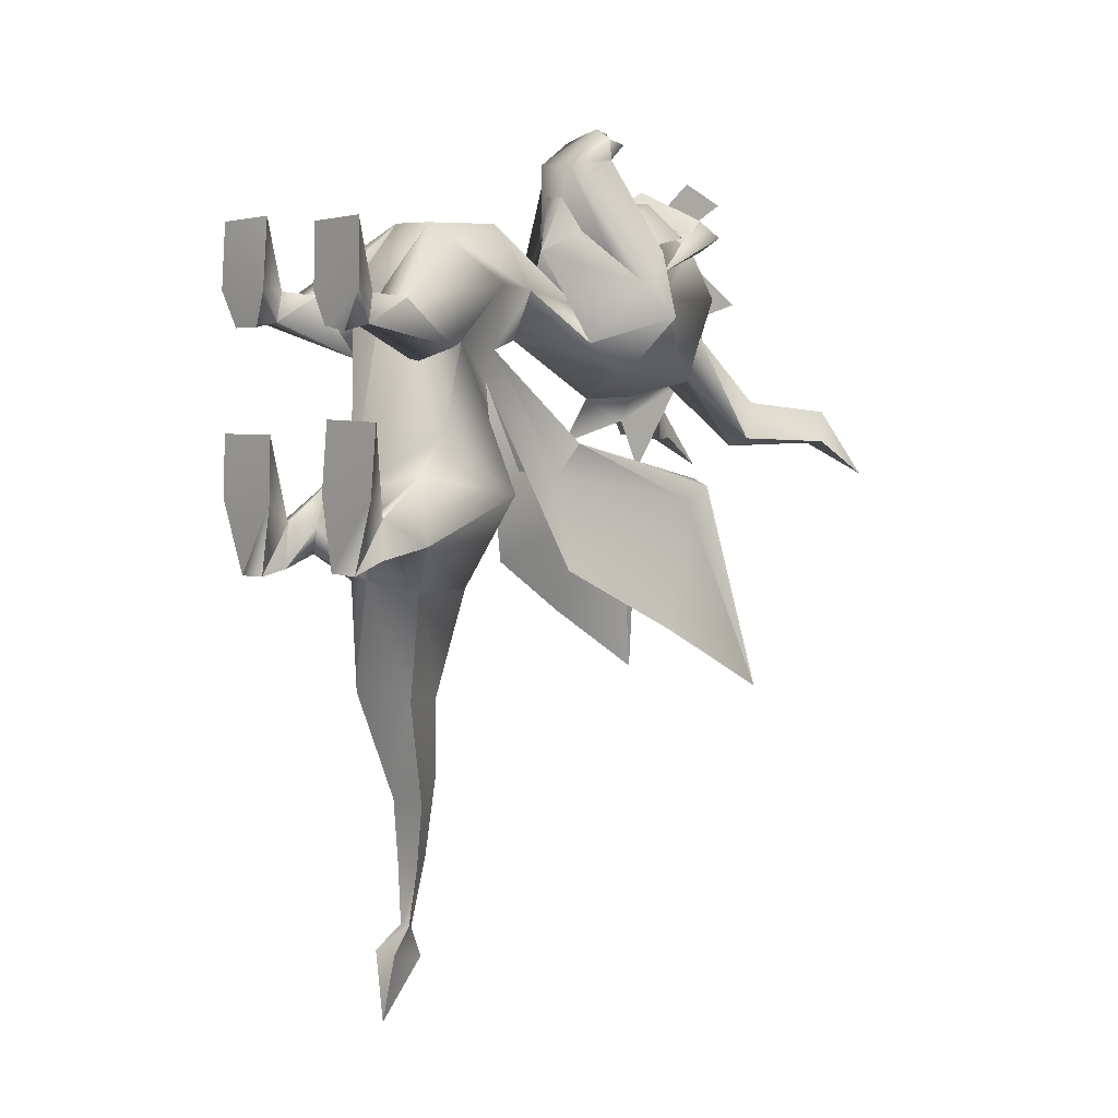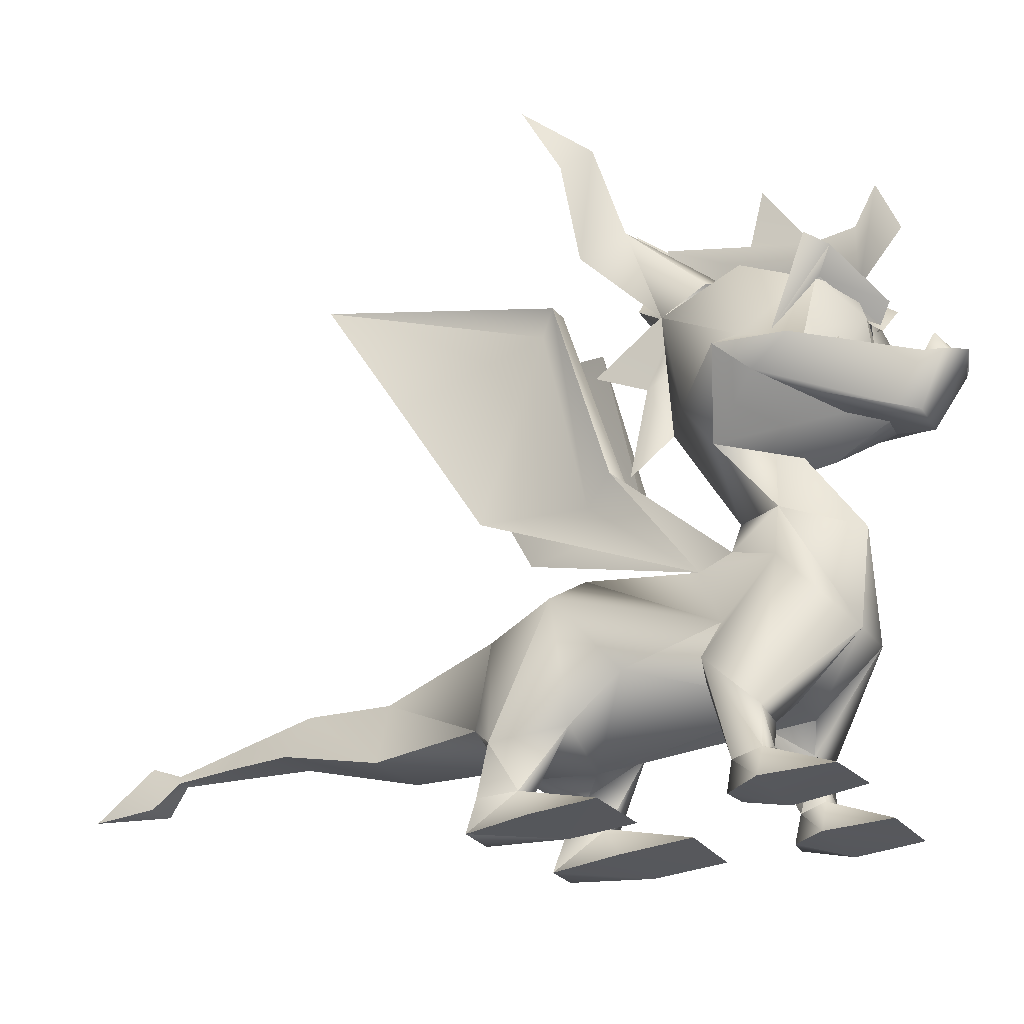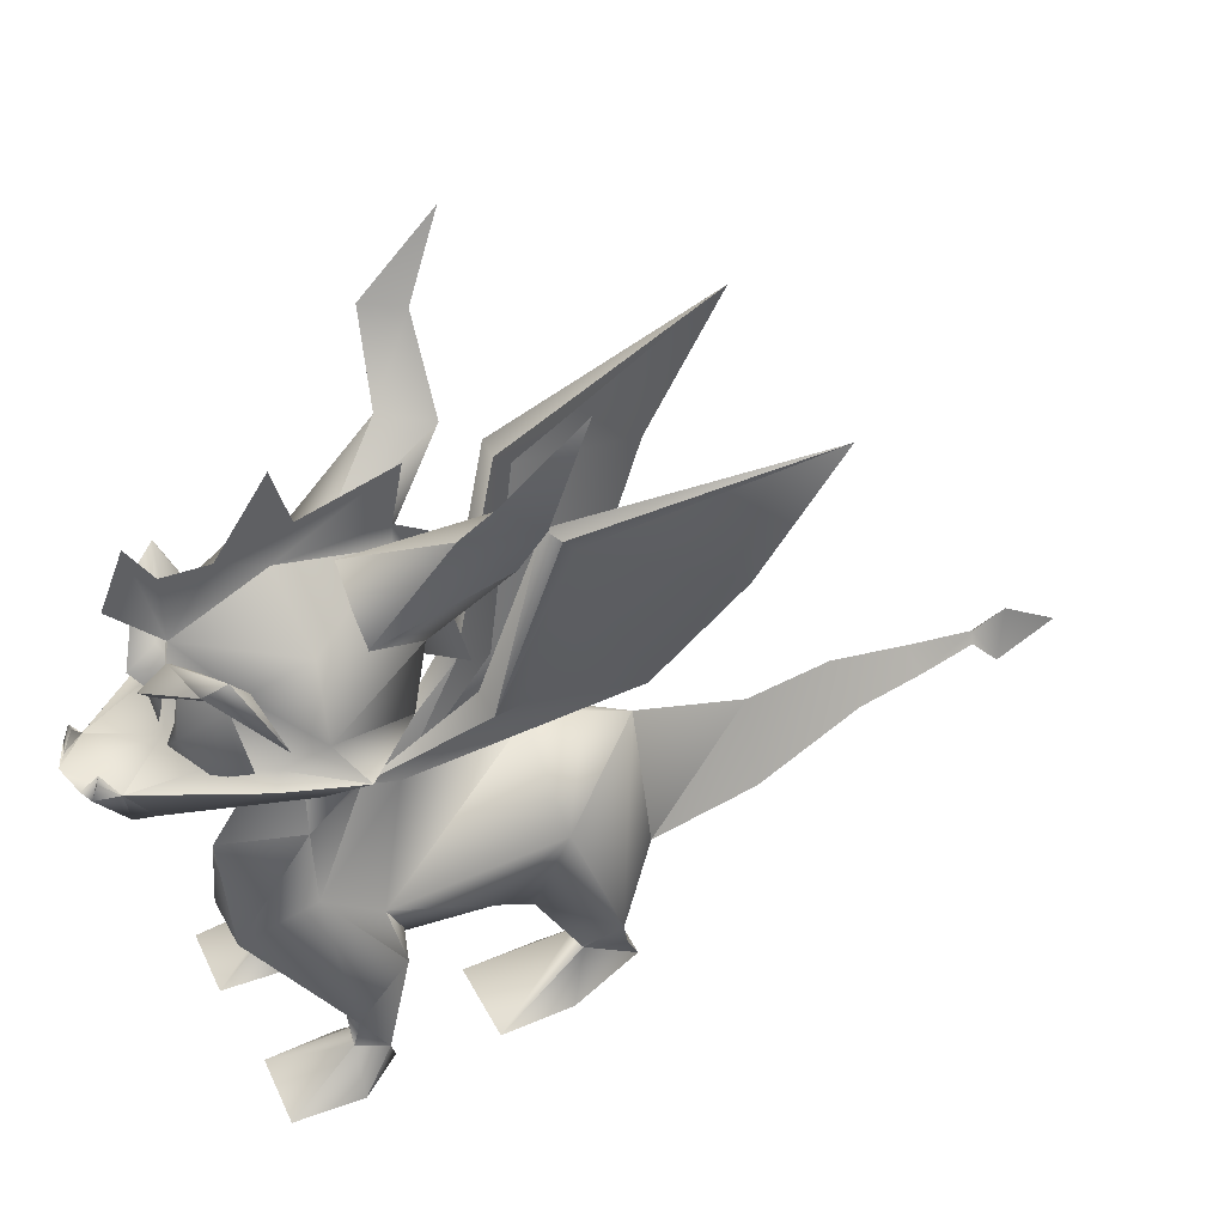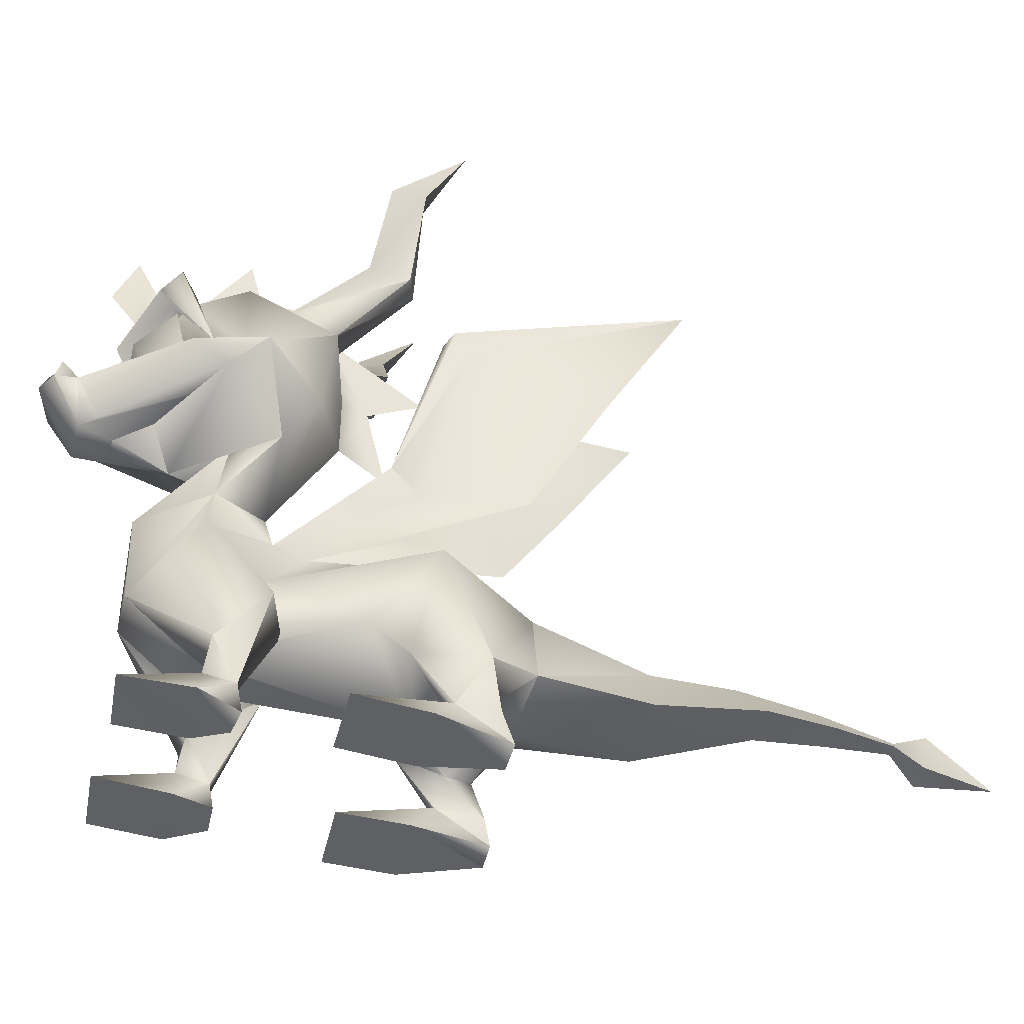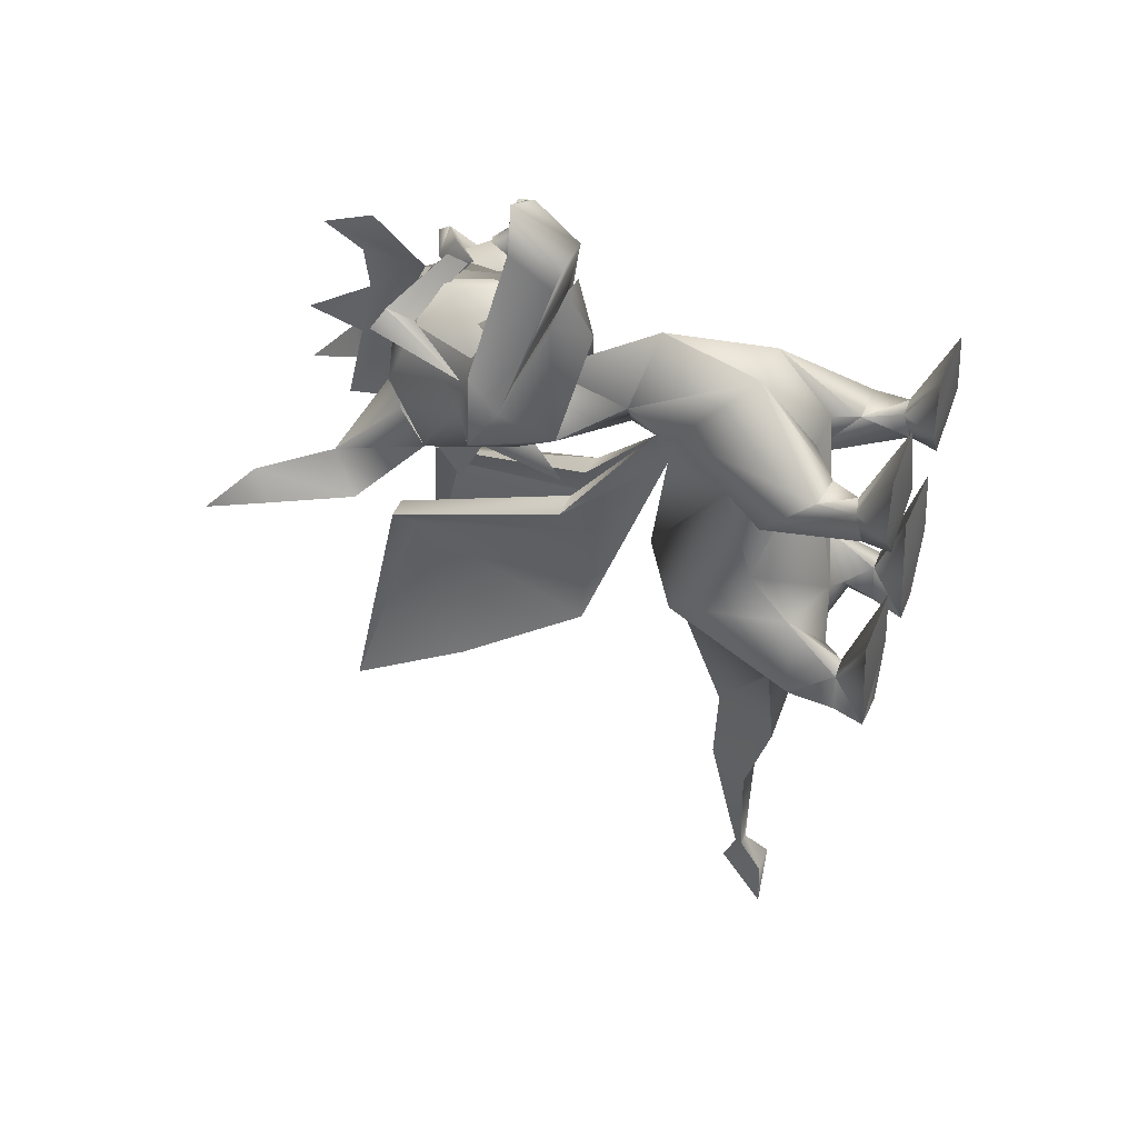
<metadata>
{"format":"obj","ext":"obj","renderer":"f3d","projection":"perspective","resolution":1024,"background":"white","views":[{"elev":6.5,"azim":45.6,"up":"+Z"},{"elev":-25.8,"azim":-62.2,"up":"+Y"},{"elev":47.1,"azim":62.6,"up":"+Y"},{"elev":-43.6,"azim":76.1,"up":"+Y"},{"elev":46.2,"azim":-68.1,"up":"+Z"}]}
</metadata>
<code>
v  -0.1631 0.843 1.001
v  -0.1519 0.4942 0.6188
v  0.1294 0.4942 0.6075
v  0.1406 0.843 1.001
v  0.5006 2.542 0.72
v  0.405 2.992 1.063
v  0.3769 2.89 0.9675
v  -0.03938 2.519 1.131
v  -0.1013 2.89 1.063
v  -0.2194 2.632 1.164
v  -0.0675 2.395 1.147
v  -0.3713 2.868 0.9394
v  -0.4725 2.474 0.8888
v  -0.3262 2.384 1.058
v  -0.0225 2.778 1.029
v  -0.405 2.935 0.855
v  -0.4894 3.104 0.9281
v  -0.06187 2.913 1.103
v  -0.4219 3.025 1.052
v  -0.0675 2.789 1.254
v  -0.01125 2.688 1.176
v  -0.36 2.879 0.9563
v  -0.4894 2.542 0.7087
v  -0.5119 1.209 -0.6469
v  -0.005625 1.512 -0.6694
v  -0.005625 1.4 -0.9956
v  -0.005625 1.254 -1.277
v  -0.1237 0.7473 -2.576
v  -0.08438 0.7473 -2.981
v  0.09563 0.7473 -2.993
v  0.1462 0.7473 -2.576
v  0.5344 1.186 -0.6469
v  0.63 0.3986 -0.9
v  0.3206 0.5898 -1.221
v  -0.01688 0.348 -0.6131
v  0.4106 0.708 -0.2756
v  0.3431 0.9217 0.2869
v  0.3881 0.5505 -0.5062
v  0.01125 1.495 1.012
v  -0.2306 1.608 0.5962
v  -0.3937 1.254 0.63
v  0.3769 1.248 0.63
v  0.2419 1.597 0.5962
v  -0.3206 0.3423 0.5569
v  -0.5456 0.3648 0.5681
v  0.4725 3.453 -0.1519
v  0.0675 3.172 0.27
v  0.45 2.947 0.2981
v  -0.07875 3.172 0.27
v  -0.0675 3.037 -0.045
v  -0.3206 3.385 -0.4331
v  -0.45 3.442 -0.1688
v  -0.4387 2.969 0.315
v  0.3319 0.1342 -0.99
v  0.5456 0.123 -0.9675
v  0.3375 0.3086 -0.945
v  0.2081 0.3142 -0.7762
v  -0.3319 0.08922 -1.086
v  -0.5456 0.123 -1.074
v  -0.3262 0.303 -1.007
v  -0.3431 -0.07953 -1.119
v  -0.5569 -0.06828 -1.131
v  -0.6244 0.393 -0.9619
v  -0.495 0.1455 -0.8494
v  -0.4219 0.4942 -0.5794
v  -0.7312 -0.05703 -0.2756
v  -0.27 -0.05703 -0.2644
v  -0.3769 0.1455 -0.8156
v  -0.72 -0.07953 -0.6806
v  -0.2587 -0.07953 -0.6694
v  0.36 0.168 -0.7425
v  0.2137 -0.01203 -0.1575
v  0.675 -0.02328 -0.1575
v  0.495 0.168 -0.7312
v  0.2025 -0.04578 -0.5962
v  0.6637 -0.05703 -0.5962
v  0.3375 0.06672 0.4163
v  0.2531 0.6292 0.1631
v  0.5175 0.6967 0.2531
v  0.5231 0.05547 0.3937
v  0.5175 0.348 0.5456
v  0.4781 0.123 0.5737
v  -0.3769 0.08359 0.3994
v  -0.2981 0.6348 0.1688
v  -0.4275 0.1623 0.585
v  -0.54 0.1398 0.5625
v  0.2587 0.348 0.5456
v  0.3656 0.123 0.5513
v  -0.6806 -0.06266 1.001
v  -0.2756 -0.05141 1.024
v  -0.7087 -0.07391 0.5906
v  -0.2644 -0.09641 0.5962
v  0.2137 -0.07953 0.9788
v  0.6244 -0.09078 1.001
v  0.2081 -0.09078 0.5794
v  0.6469 -0.1133 0.5962
v  -0.01688 0.4605 -1.164
v  -0.2644 0.2805 -0.8381
v  -0.3319 0.5955 -1.198
v  0.01125 3.059 -0.02813
v  0.01125 2.654 -0.2644
v  0.01125 3.205 -0.03938
v  0.01125 2.812 -0.5906
v  -0.1969 2.452 1.53
v  -0.2081 2.35 1.474
v  -0.1856 2.35 1.575
v  0.2081 2.463 1.541
v  0.1969 2.35 1.575
v  0.2194 2.339 1.44
v  -0.2419 0.5561 -1.884
v  0.2475 0.5786 -1.896
v  0.01125 3.554 -0.1069
v  0.01125 3.43 0.4219
v  0 3.205 0.5456
v  -0.405 2.845 0.0225
v  -0.4331 3.037 0.5175
v  0.4725 3.048 0.5456
v  0.4275 2.857 0.005625
v  0.1631 2.463 1.519
v  0.1406 2.373 1.609
v  -0.1519 2.463 1.53
v  -0.1069 2.373 1.597
v  0.005625 2.418 1.654
v  0.135 2.047 1.395
v  -0.1294 2.047 1.406
v  0.005625 2.395 1.462
v  0.1575 2.137 0.9788
v  -0.1631 2.114 0.99
v  0.07312 2.035 1.192
v  -0.07312 2.047 1.204
v  0.01125 2.733 -0.1069
v  0.01688 2.317 -0.1069
v  0.3713 2.328 0.06187
v  -0.495 2.485 0.7762
v  -0.585 2.452 0.8325
v  -0.3375 2.418 1.063
v  -0.5737 0.08359 0.405
v  -0.3713 2.272 0.6637
v  0.405 2.283 0.63
v  0.5962 2.429 0.8438
v  0.5962 2.283 0.63
v  0.7312 2.407 0.4275
v  -0.585 2.272 0.6188
v  -0.1744 2.092 1.271
v  0.1913 2.08 1.294
v  0.3319 3.397 -0.45
v  0.01125 2.395 1.159
v  0.5062 2.463 0.7875
v  0.5288 2.519 0.54
v  0.405 2.902 0.8719
v  0.315 2.429 1.058
v  -0.5288 2.542 0.5288
v  -0.3488 2.902 0.8831
v  0 2.969 1.063
v  -0.0225 1.006 -2.475
v  0 0.9948 -1.952
v  -0.045 0.5786 -3.96
v  -0.1069 0.5786 -3.51
v  -0.01688 0.8711 -3.589
v  0.02813 0.7361 -3.364
v  -0.05063 0.7361 -3.364
v  0.07312 0.5786 -3.51
v  -0.005625 0.9048 -2.947
v  -0.5456 0.6798 0.2475
v  -0.36 0.9386 0.2925
v  -0.72 2.407 0.45
v  0.07875 3.048 -0.03938
v  0.4781 3.104 0.9506
v  0.4838 -0.09078 0.3544
v  0.3206 -0.102 0.3825
v  -0.4556 0.7361 -0.2531
v  0.01125 1.664 0.2812
v  -0.315 2.024 0.27
v  -0.2531 2.328 0.06187
v  -0.01688 0.7923 -3.386
v  0.3319 2.035 0.2644
v  0.5119 -0.05703 -1.046
v  0.2981 -0.05703 -1.046
v  0 2.215 0.5175
v  -0.5569 -0.08516 0.3656
v  -0.3656 -0.07391 0.3713
v  -0.54 2.592 -1.603
v  -0.3206 1.85 -1.181
v  -0.3038 2.986 -0.7819
v  -0.1744 1.884 -0.5737
v  0.005625 1.428 0.0225
v  -0.2587 3.11 -0.6694
v  -0.1069 2.007 -0.36
v  0.01688 2.114 -0.3881
v  -0.3881 3.11 -0.675
v  -0.2644 2.024 -0.3881
v  -0.5794 3.357 -2.081
v  0.005625 1.912 0.855
v  0.5906 3.273 -0.3825
v  0 3.34 0.8044
v  0.01125 3.779 0.5119
v  0.01125 3.295 1.333
v  0.01125 3.622 1.198
v  0.005625 3.374 1.063
v  0.6525 3.835 -0.4331
v  0.855 3.745 -0.4106
v  0.7538 3.869 -0.2194
v  0 1.507 0.225
v  0.7875 4.252 -0.6581
v  -0.5794 3.262 -0.3994
v  -0.8325 3.734 -0.3937
v  -0.63 3.824 -0.45
v  -0.765 4.24 -0.675
v  -0.7312 3.858 -0.2362
v  0.3319 2.975 -0.8044
v  0.6244 3.335 -2.076
v  0.3825 3.11 -0.7087
v  0.1913 1.884 -0.585
v  0.1237 2.007 -0.3713
v  0.2644 3.11 -0.6637
v  0.3262 1.85 -1.187
v  0.5456 2.559 -1.614
v  0.4387 2.947 0.8494
v  0.2869 1.985 -0.3769
v  0.2756 2.632 1.164
v  0.495 2.485 0.8944
v  0.3881 2.834 0.945
v  0.1294 2.89 1.074
v  0.06187 2.508 1.108
v  0.07875 2.395 1.164
v  0.36 2.395 1.052
v  0.07312 2.913 1.103
v  0 2.789 1.029
v  0.01688 2.665 1.176
v  0.0675 2.789 1.254
f 1 2 3
f 4 1 3
f 5 6 7
f 8 9 10
f 11 8 10
f 9 12 10
f 12 13 10
f 14 11 10
f 10 13 14
f 15 16 17
f 18 15 17
f 18 17 19
f 20 18 19
f 15 18 20
f 21 15 20
f 22 21 20
f 19 22 20
f 19 17 23
f 16 23 17
f 23 22 19
f 24 25 26
f 27 24 26
f 28 29 30
f 31 28 30
f 32 27 26
f 25 32 26
f 33 34 27
f 32 33 27
f 3 35 36
f 37 3 36
f 36 32 37
f 38 32 36
f 1 39 40
f 41 1 40
f 39 1 4
f 4 42 43
f 39 4 43
f 44 1 45
f 44 2 1
f 46 47 48
f 49 50 51
f 52 49 51
f 52 53 49
f 54 33 55
f 54 56 33
f 54 57 56
f 58 59 60
f 61 62 59
f 58 61 59
f 59 63 60
f 59 64 63
f 64 65 63
f 66 67 68
f 64 66 68
f 64 69 66
f 67 70 68
f 71 72 73
f 74 71 73
f 72 71 75
f 76 74 73
f 77 78 79
f 77 79 80
f 80 79 81
f 80 81 82
f 83 84 44
f 83 44 85
f 85 44 45
f 45 86 85
f 82 81 87
f 87 88 82
f 86 89 90
f 89 86 91
f 85 86 90
f 92 85 90
f 93 94 82
f 88 93 82
f 88 95 93
f 96 82 94
f 97 35 98
f 60 97 98
f 60 99 97
f 87 3 78
f 2 44 84
f 100 101 102
f 102 101 103
f 104 105 106
f 107 108 109
f 97 99 110
f 111 97 110
f 111 34 97
f 112 113 114
f 114 100 115
f 116 114 115
f 117 118 100
f 114 117 100
f 119 109 120
f 109 119 107
f 119 120 108
f 107 119 108
f 105 121 122
f 121 105 104
f 104 106 122
f 121 104 122
f 108 120 123
f 124 108 123
f 123 125 124
f 125 123 106
f 109 123 120
f 109 126 123
f 126 105 123
f 108 109 120
f 123 122 106
f 127 128 129
f 128 130 129
f 131 100 118
f 132 131 118
f 118 133 132
f 134 135 136
f 83 137 84
f 138 128 127
f 139 138 127
f 140 141 142
f 143 138 144
f 143 128 138
f 138 125 144
f 138 139 124
f 125 138 124
f 141 145 139
f 42 4 81
f 139 145 124
f 47 46 146
f 35 65 98
f 147 126 109
f 147 136 105
f 126 147 105
f 148 140 142
f 149 148 142
f 70 61 68
f 77 87 78
f 148 149 150
f 151 148 150
f 152 134 153
f 116 152 153
f 152 153 116
f 117 114 154
f 150 117 154
f 147 151 150
f 154 147 150
f 111 31 155
f 156 111 155
f 156 110 99
f 27 156 99
f 28 31 111
f 110 28 111
f 109 140 151
f 147 109 151
f 157 158 159
f 33 56 34
f 160 161 158
f 162 160 158
f 163 29 28
f 155 163 28
f 124 145 109
f 108 124 109
f 75 76 73
f 72 75 73
f 164 41 165
f 140 148 151
f 145 141 140
f 109 145 140
f 143 135 166
f 146 167 47
f 74 33 38
f 143 144 105
f 135 143 105
f 5 168 6
f 38 71 74
f 79 37 42
f 81 79 42
f 77 80 169
f 170 77 169
f 141 139 127
f 158 157 162
f 65 171 24
f 63 65 24
f 171 165 24
f 62 64 59
f 97 56 57
f 35 97 57
f 97 34 56
f 155 28 110
f 156 155 110
f 136 153 134
f 136 147 154
f 153 136 154
f 34 111 156
f 27 34 156
f 172 173 174
f 132 172 174
f 77 88 87
f 31 30 163
f 155 31 163
f 166 135 134
f 152 166 134
f 149 142 133
f 161 175 159
f 158 161 159
f 133 118 149
f 133 142 176
f 175 160 162
f 159 175 162
f 177 178 54
f 55 177 54
f 137 164 84
f 3 87 4
f 57 71 38
f 45 1 41
f 133 176 172
f 132 133 172
f 55 33 74
f 149 118 117
f 179 173 40
f 39 179 40
f 162 157 159
f 136 135 105
f 76 177 74
f 43 176 179
f 39 43 179
f 152 116 115
f 173 166 174
f 177 55 74
f 92 91 180
f 181 92 180
f 76 75 178
f 177 76 178
f 149 117 150
f 75 71 178
f 96 80 82
f 169 80 96
f 114 116 153
f 154 114 153
f 170 95 77
f 174 166 152
f 174 152 115
f 92 83 85
f 181 83 92
f 91 86 137
f 180 91 137
f 35 171 65
f 182 183 184
f 183 185 184
f 95 96 94
f 93 95 94
f 183 186 185
f 181 180 137
f 83 181 137
f 174 115 132
f 132 115 131
f 115 100 131
f 33 32 38
f 81 4 87
f 185 184 187
f 188 185 187
f 178 71 54
f 89 91 92
f 90 89 92
f 101 131 132
f 132 189 101
f 100 131 101
f 102 112 114
f 100 102 114
f 188 187 190
f 191 188 190
f 65 64 68
f 192 184 190
f 77 95 88
f 179 193 173
f 48 118 194
f 46 48 194
f 118 167 146
f 194 118 146
f 195 114 113
f 196 195 113
f 154 114 195
f 197 154 198
f 154 199 198
f 199 154 195
f 194 146 200
f 201 194 200
f 146 46 202
f 200 146 202
f 203 41 40
f 172 203 40
f 43 42 203
f 172 43 203
f 68 98 65
f 204 202 201
f 200 204 201
f 204 200 202
f 184 192 182
f 186 185 188
f 203 186 188
f 184 192 187
f 188 191 203
f 86 45 164
f 137 86 164
f 186 203 191
f 185 186 191
f 185 191 190
f 184 185 190
f 58 98 68
f 187 192 190
f 46 194 201
f 202 46 201
f 70 69 62
f 61 70 62
f 60 63 99
f 43 172 176
f 172 40 173
f 35 38 36
f 35 57 38
f 171 35 2
f 165 171 2
f 45 41 164
f 3 37 78
f 79 78 37
f 51 205 206
f 207 51 206
f 206 208 207
f 208 206 209
f 96 95 170
f 169 96 170
f 208 209 207
f 52 51 207
f 209 52 207
f 54 71 57
f 115 53 52
f 205 115 52
f 58 60 98
f 66 69 70
f 67 66 70
f 50 115 205
f 51 50 205
f 205 52 209
f 206 205 209
f 25 24 165
f 186 25 165
f 37 32 25
f 186 37 25
f 61 58 68
f 143 166 173
f 193 179 176
f 210 211 212
f 69 64 62
f 173 193 128
f 143 173 128
f 193 130 128
f 193 129 130
f 193 127 129
f 105 106 122
f 123 105 122
f 193 176 141
f 127 193 141
f 210 213 214
f 215 210 214
f 176 142 141
f 84 165 2
f 210 213 216
f 210 216 217
f 186 216 213
f 211 210 217
f 5 218 168
f 213 186 203
f 214 213 203
f 215 211 210
f 214 203 219
f 213 219 203
f 186 213 203
f 210 212 219
f 213 210 219
f 219 212 215
f 214 219 215
f 212 211 215
f 165 84 164
f 27 99 63
f 24 27 63
f 30 160 175
f 163 30 175
f 175 161 29
f 163 175 29
f 30 29 161
f 160 30 161
f 220 221 222
f 223 220 222
f 224 225 220
f 223 224 220
f 220 225 226
f 221 220 226
f 227 228 229
f 230 227 229
f 227 230 6
f 168 227 6
f 230 229 7
f 6 230 7
f 168 218 228
f 227 168 228
f 42 37 186
f 203 42 186
f 144 125 106
f 105 144 106
f 186 165 41
f 203 186 41
f 2 35 3

</code>
